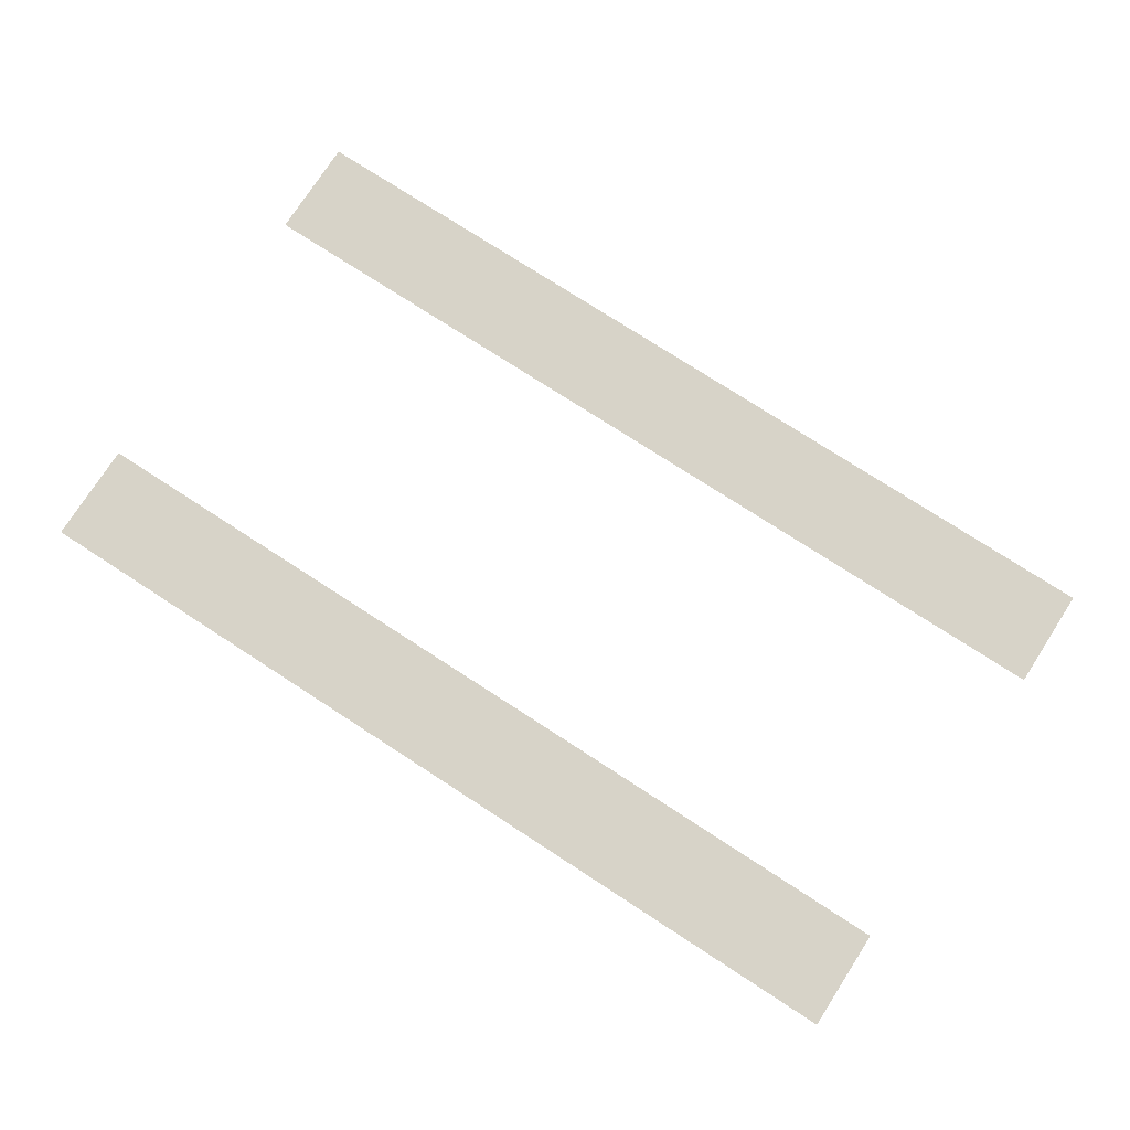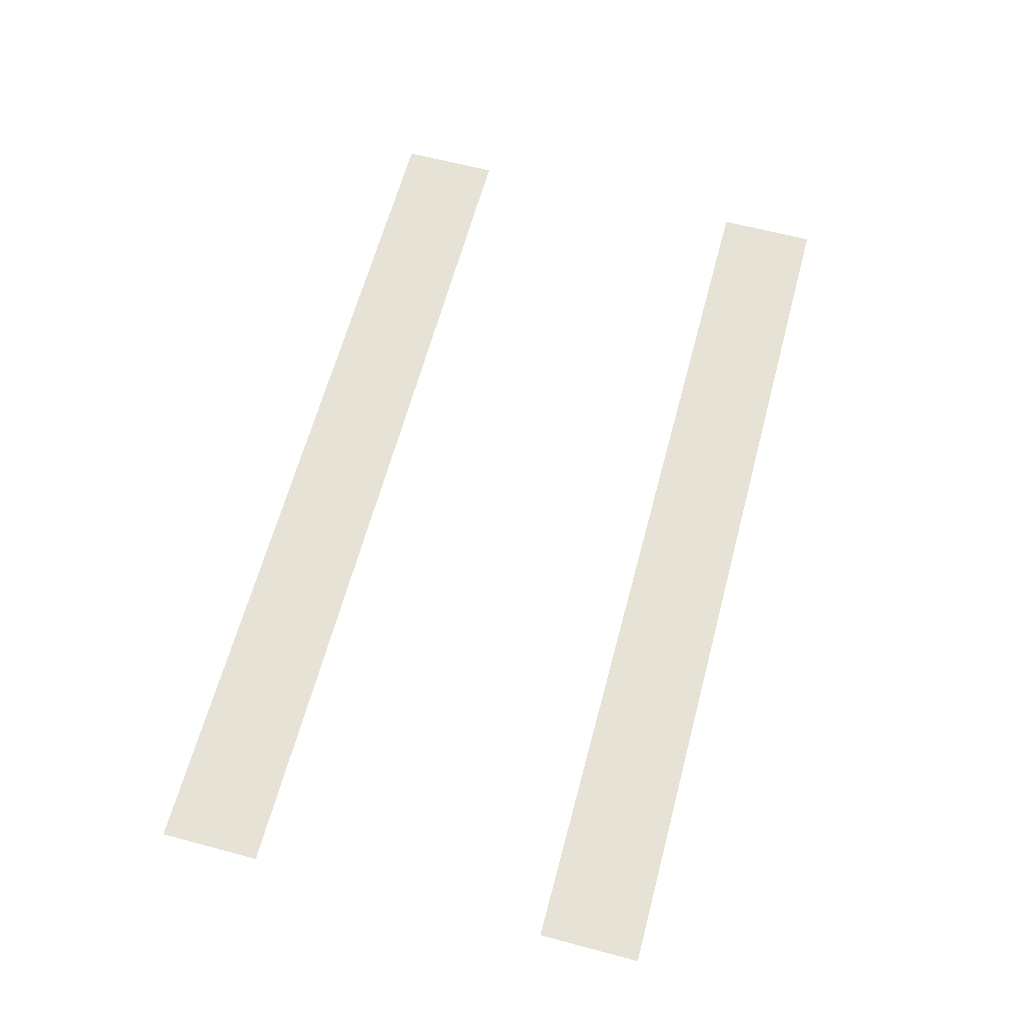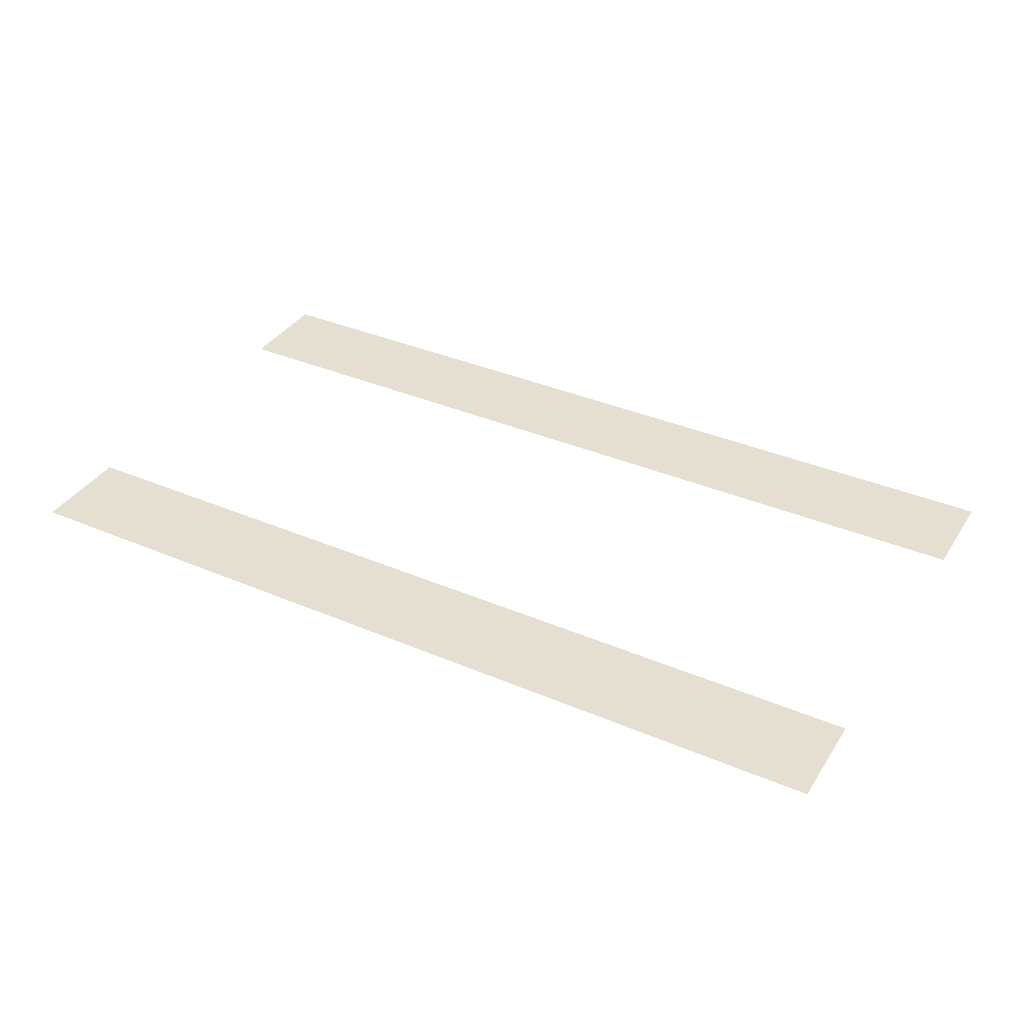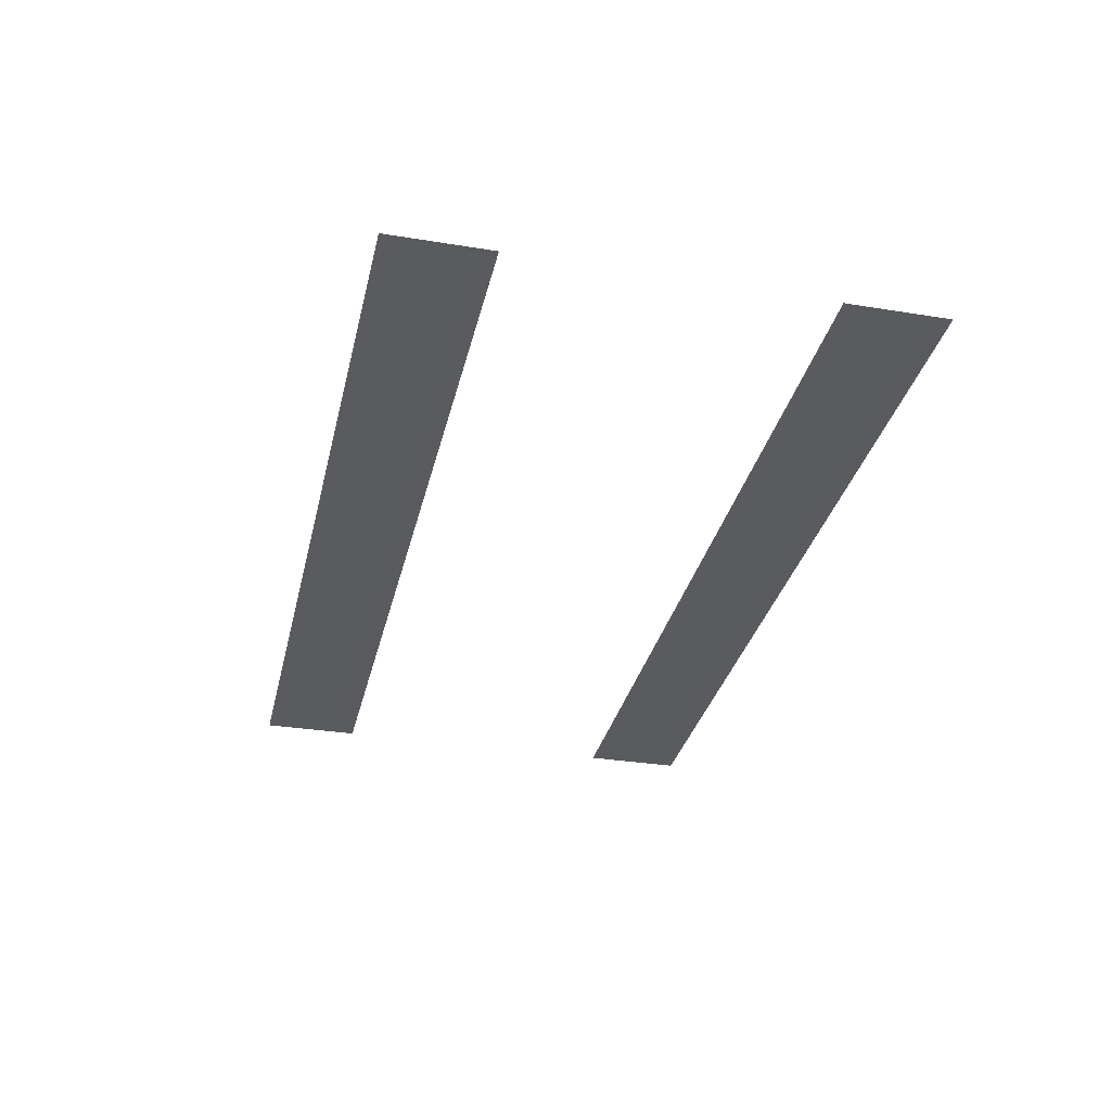
<metadata>
{"format":"obj","ext":"obj","renderer":"f3d","projection":"perspective","resolution":1024,"background":"white","views":[{"elev":76.5,"azim":32.9,"up":"+Z"},{"elev":63.4,"azim":105.0,"up":"+Z"},{"elev":36.6,"azim":-151.0,"up":"+Z"},{"elev":-32.1,"azim":-102.8,"up":"+Z"}]}
</metadata>
<code>
v -416 -608 0
v -448 -608 0
v -448 -576 0
v -416 -576 0
v -384 -608 0
v -416 -608 0
v -416 -576 0
v -384 -576 0
v -352 -608 0
v -384 -608 0
v -384 -576 0
v -352 -576 0
v -320 -608 0
v -352 -608 0
v -352 -576 0
v -320 -576 0
v -288 -608 0
v -320 -608 0
v -320 -576 0
v -288 -576 0
v -256 -608 0
v -288 -608 0
v -288 -576 0
v -256 -576 0
v -224 -608 0
v -256 -608 0
v -256 -576 0
v -224 -576 0
v -192 -608 0
v -224 -608 0
v -224 -576 0
v -192 -576 0
v -160 -608 0
v -192 -608 0
v -192 -576 0
v -160 -576 0
v -416 -736 0
v -448 -736 0
v -448 -704 0
v -416 -704 0
v -384 -736 0
v -416 -736 0
v -416 -704 0
v -384 -704 0
v -352 -736 0
v -384 -736 0
v -384 -704 0
v -352 -704 0
v -320 -736 0
v -352 -736 0
v -352 -704 0
v -320 -704 0
v -288 -736 0
v -320 -736 0
v -320 -704 0
v -288 -704 0
v -256 -736 0
v -288 -736 0
v -288 -704 0
v -256 -704 0
v -224 -736 0
v -256 -736 0
v -256 -704 0
v -224 -704 0
v -192 -736 0
v -224 -736 0
v -224 -704 0
v -192 -704 0
v -160 -736 0
v -192 -736 0
v -192 -704 0
v -160 -704 0
g Casino2k_mesh_0006
f 1 2 3 4
f 5 6 7 8
f 9 10 11 12
f 13 14 15 16
f 17 18 19 20
f 21 22 23 24
f 25 26 27 28
f 29 30 31 32
f 33 34 35 36
f 37 38 39 40
f 41 42 43 44
f 45 46 47 48
f 49 50 51 52
f 53 54 55 56
f 57 58 59 60
f 61 62 63 64
f 65 66 67 68
f 69 70 71 72

</code>
